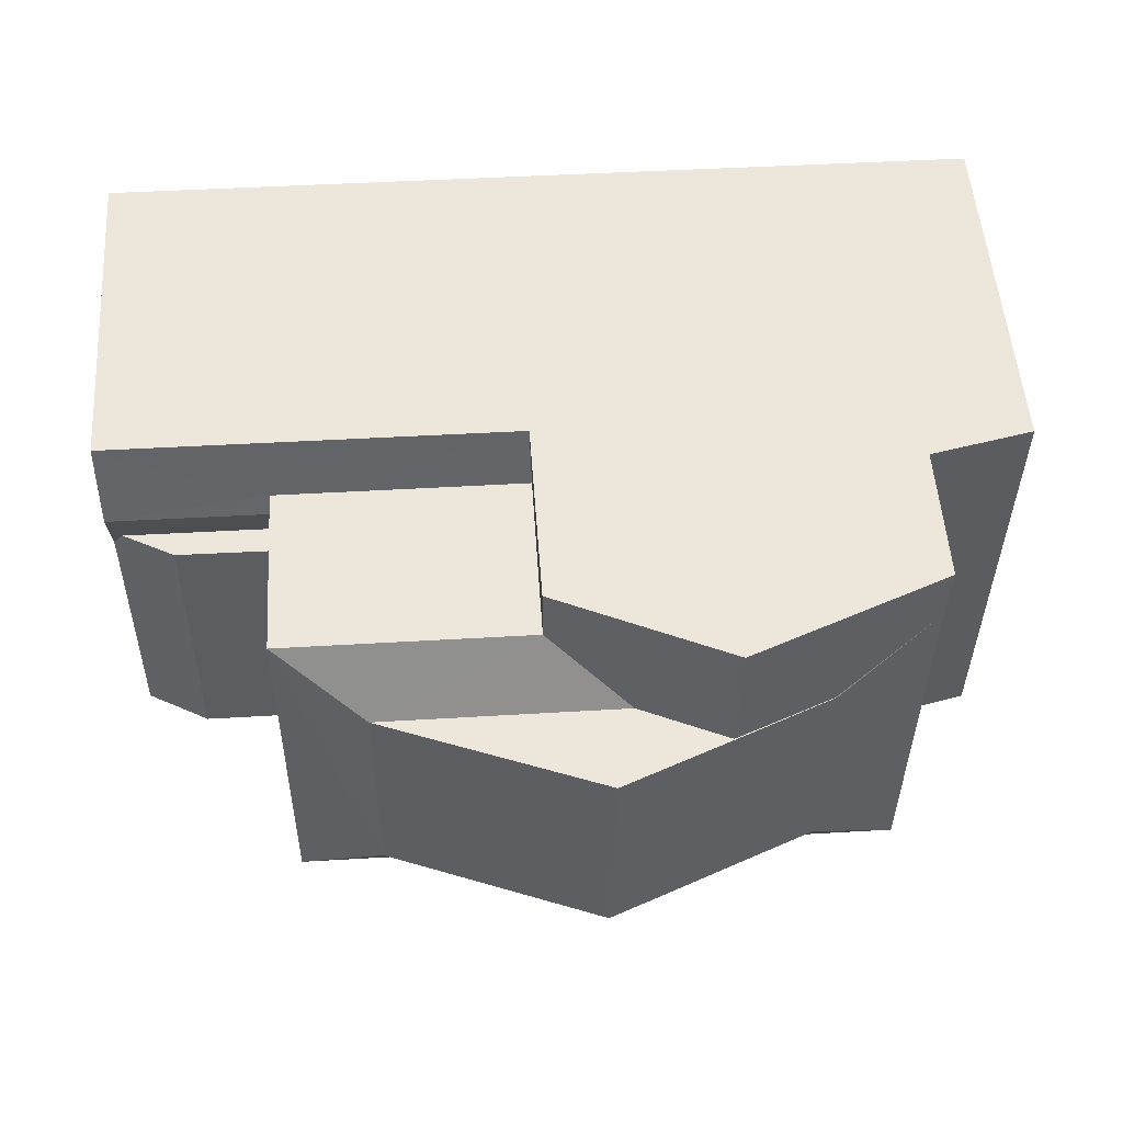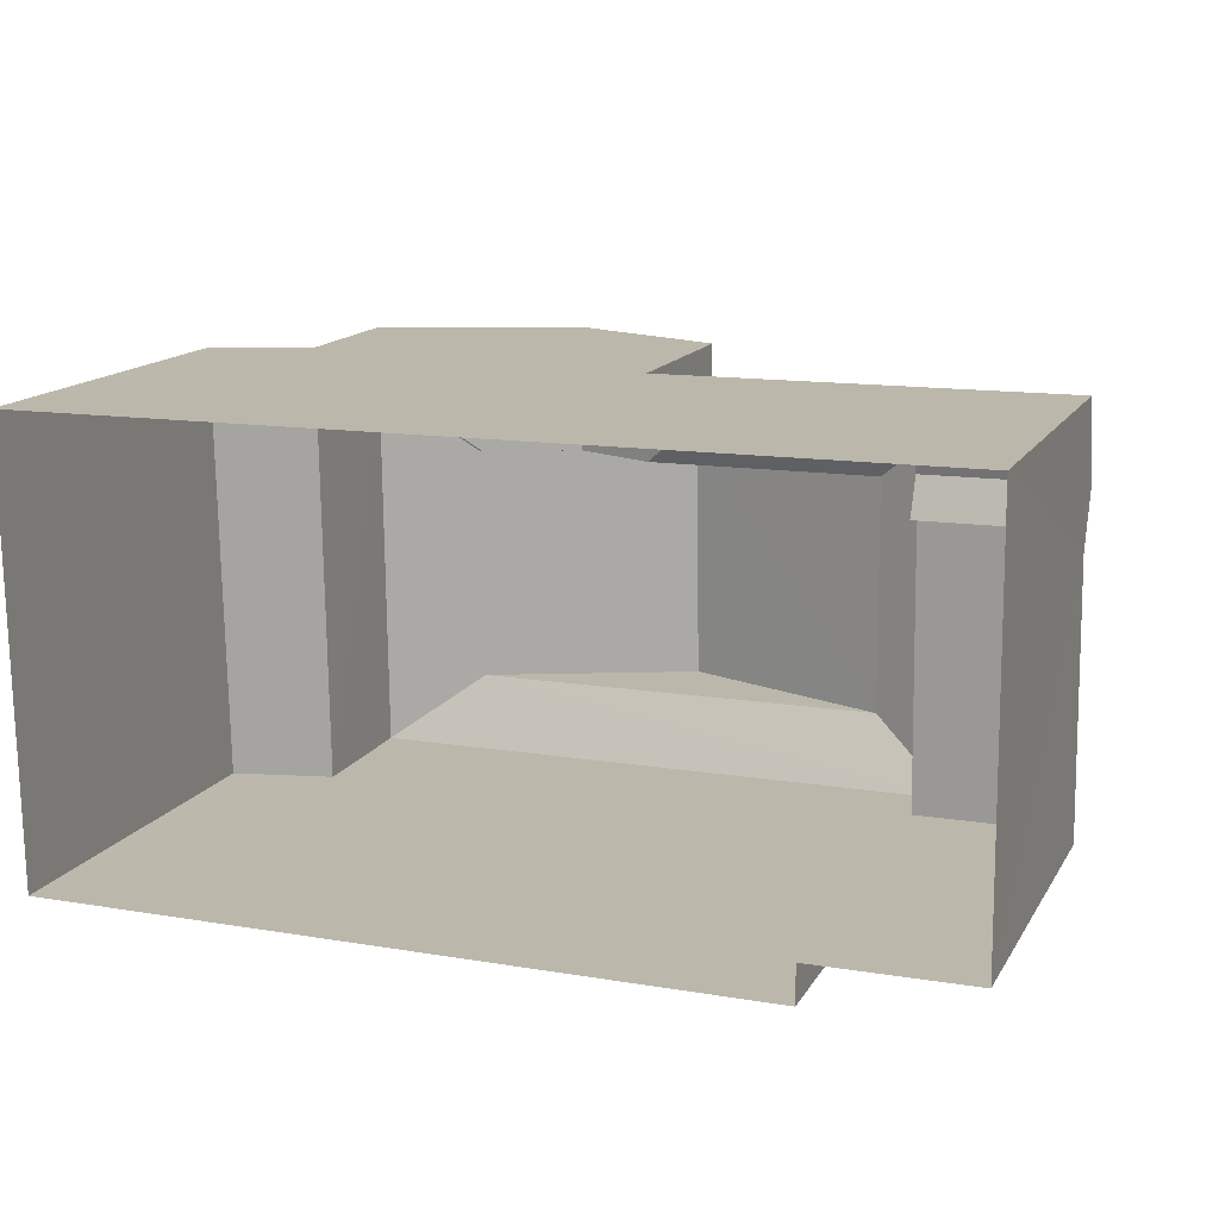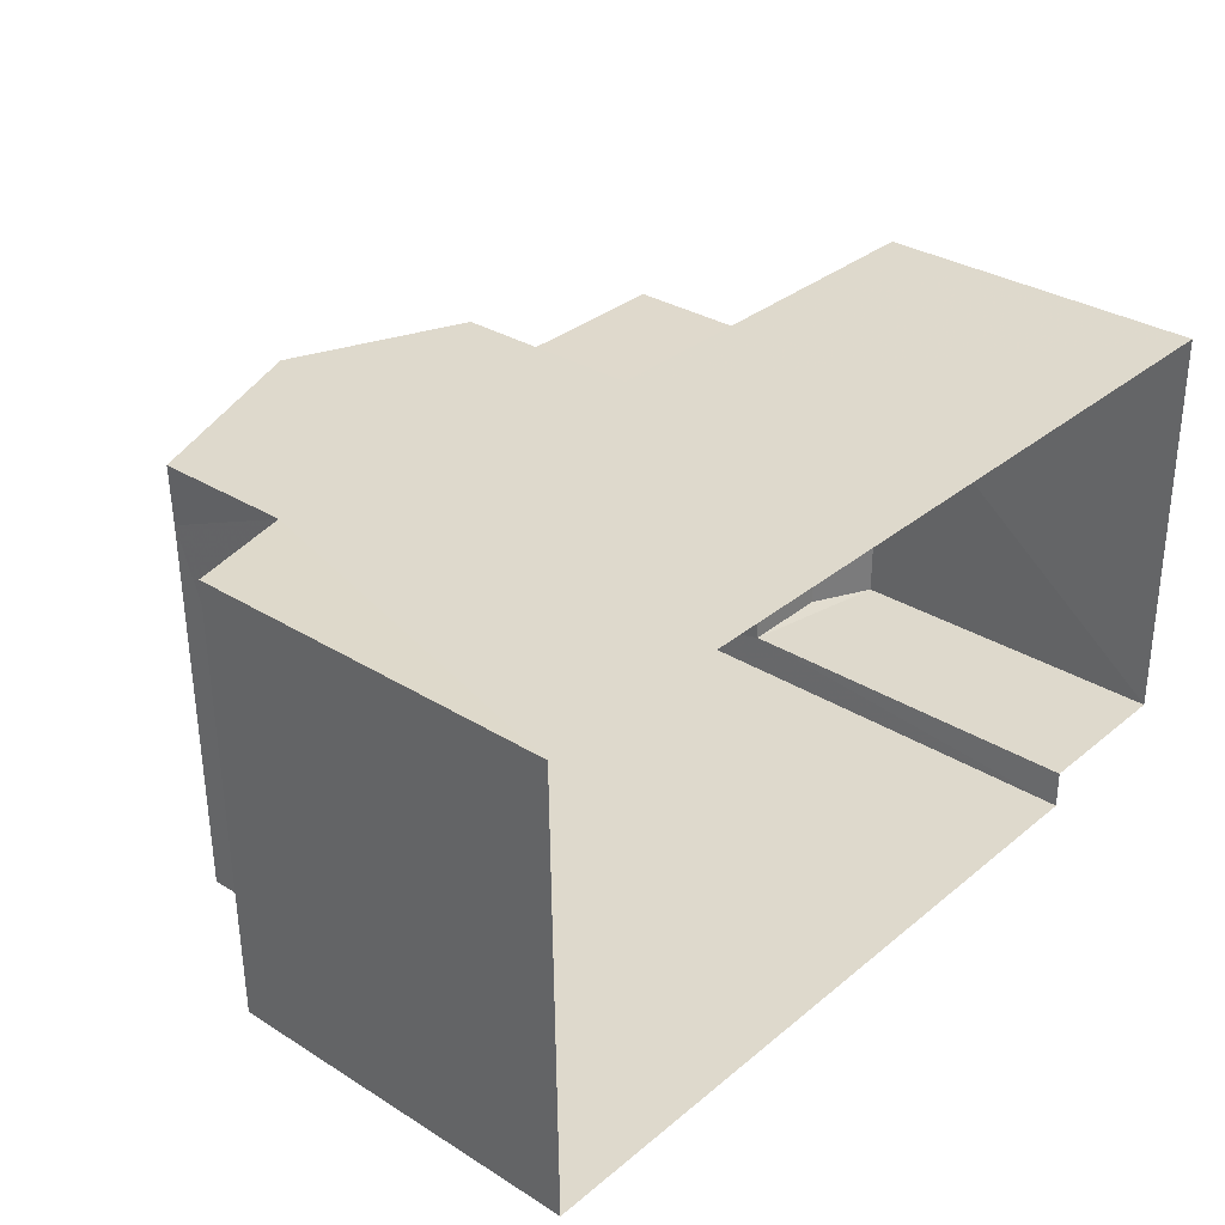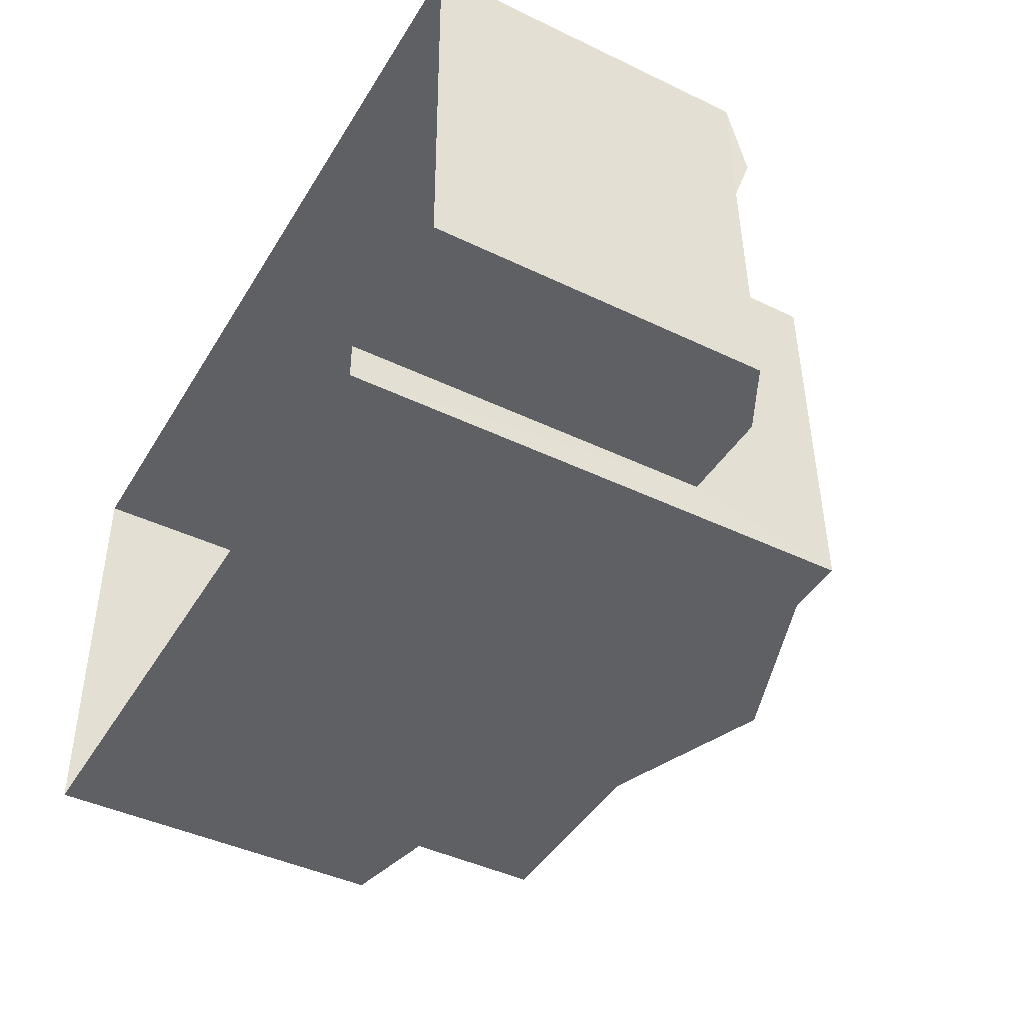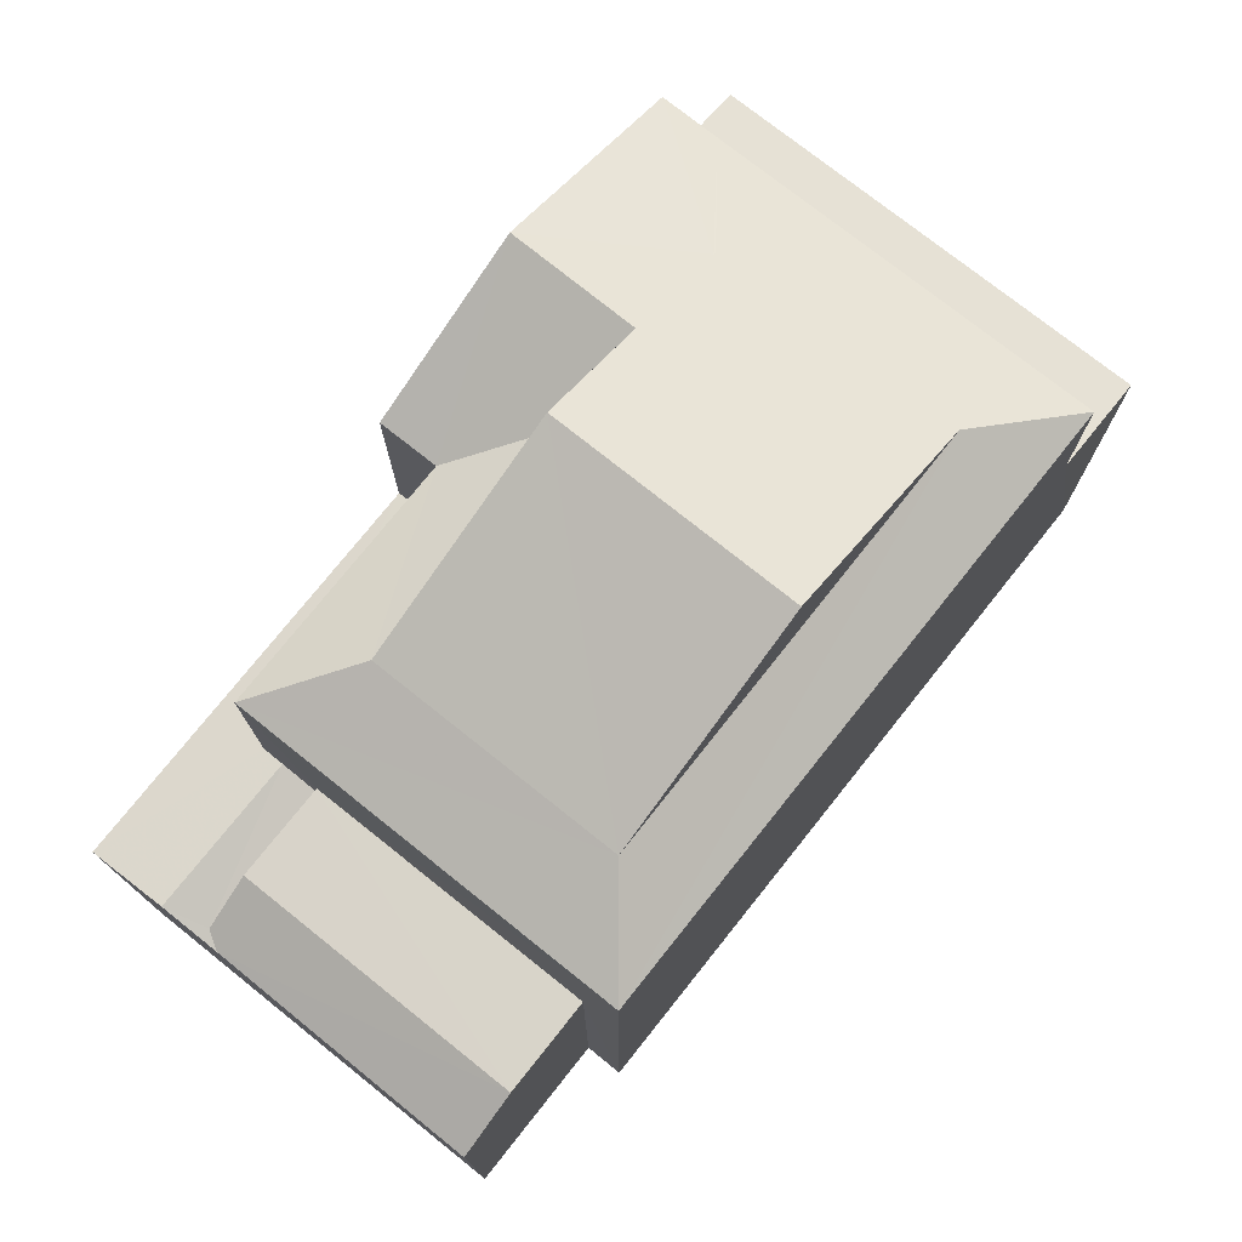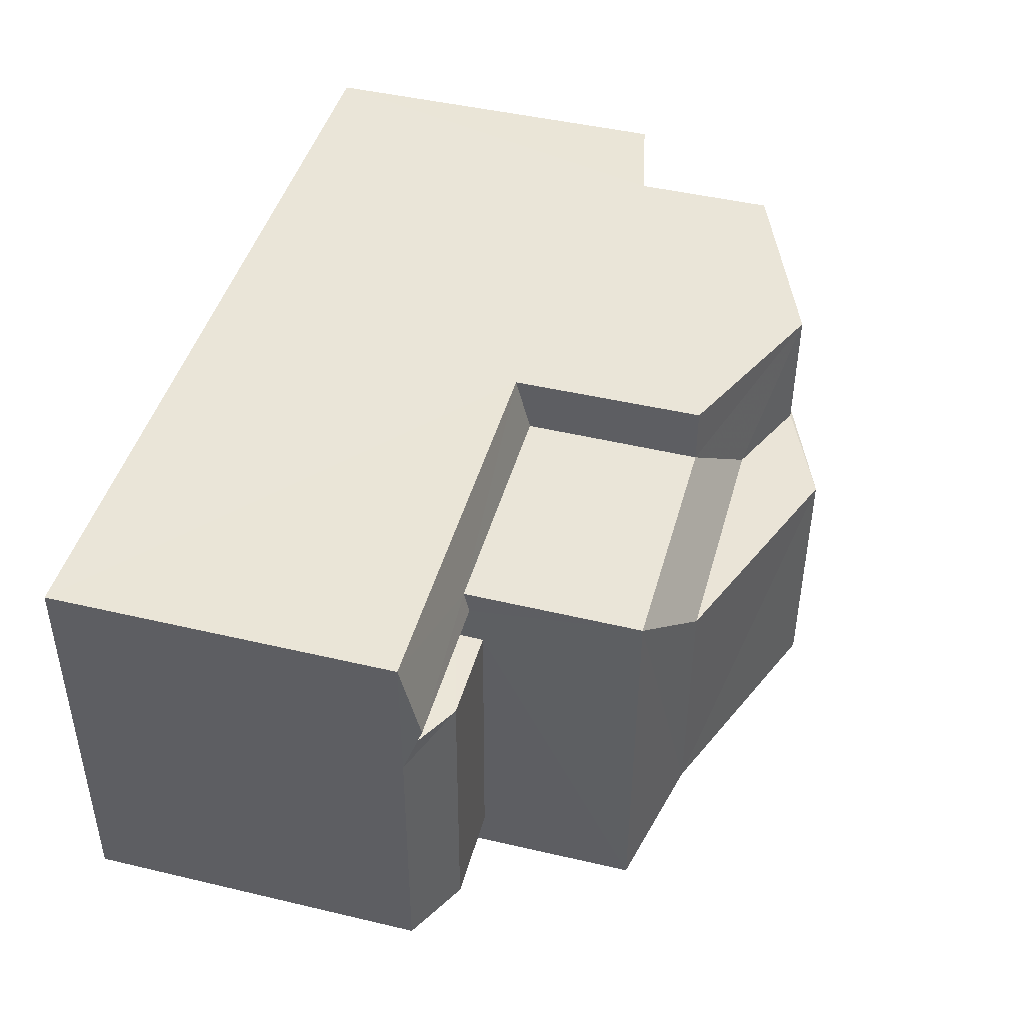
<metadata>
{"format":"obj","ext":"obj","renderer":"f3d","projection":"perspective","resolution":1024,"background":"white","views":[{"elev":53.0,"azim":-4.0,"up":"+Y"},{"elev":14.8,"azim":-159.0,"up":"+Y"},{"elev":31.7,"azim":131.3,"up":"+Y"},{"elev":-43.6,"azim":-119.5,"up":"+Y"},{"elev":75.2,"azim":-52.1,"up":"+Z"},{"elev":45.2,"azim":-74.8,"up":"+Y"}]}
</metadata>
<code>
v -3.727e+05 -1.046e+05 26.83
v -3.727e+05 -1.046e+05 26.83
v -3.727e+05 -1.046e+05 26.83
v -3.727e+05 -1.046e+05 26.83
v -3.727e+05 -1.046e+05 26.83
v -3.727e+05 -1.046e+05 26.83
v -3.727e+05 -1.046e+05 36.91
v -3.727e+05 -1.046e+05 36.27
v -3.727e+05 -1.046e+05 36.91
v -3.727e+05 -1.046e+05 35.64
v -3.727e+05 -1.046e+05 35.64
v -3.727e+05 -1.046e+05 37.68
v -3.727e+05 -1.046e+05 36.27
v -3.727e+05 -1.046e+05 37.68
v -3.727e+05 -1.046e+05 36.27
v -3.727e+05 -1.046e+05 35.64
v -3.727e+05 -1.046e+05 33.03
v -3.727e+05 -1.046e+05 33.03
v -3.727e+05 -1.046e+05 33.03
v -3.727e+05 -1.046e+05 33.03
v -3.727e+05 -1.046e+05 33.33
v -3.727e+05 -1.046e+05 32.96
v -3.727e+05 -1.046e+05 32.96
v -3.727e+05 -1.046e+05 33.33
v -3.727e+05 -1.046e+05 36.27
v -3.727e+05 -1.046e+05 36.27
v -3.727e+05 -1.046e+05 35.64
v -3.727e+05 -1.046e+05 36.27
v -3.727e+05 -1.046e+05 35.64
v -3.727e+05 -1.046e+05 32.47
v -3.727e+05 -1.046e+05 32.47
v -3.727e+05 -1.046e+05 32.58
v -3.727e+05 -1.046e+05 35.64
v -3.727e+05 -1.046e+05 35.64
v -3.727e+05 -1.046e+05 32.81
v -3.727e+05 -1.046e+05 32.72
v -3.727e+05 -1.046e+05 32.47
v -3.727e+05 -1.046e+05 32.47
v -3.727e+05 -1.046e+05 32.81
v -3.727e+05 -1.046e+05 32.72
v -3.727e+05 -1.046e+05 32.58
f 1 2 3
f 3 2 4
f 1 5 2
f 4 2 6
f 7 8 9
f 9 8 10
f 8 11 10
f 12 13 14
f 11 15 16
f 15 13 12
f 11 13 15
f 17 18 19
f 20 17 19
f 21 22 23
f 24 21 23
f 11 8 13
f 14 25 26
f 12 14 26
f 27 28 9
f 27 9 29
f 28 7 9
f 19 18 30
f 19 30 31
f 18 32 30
f 33 34 26
f 25 33 26
f 35 36 37
f 37 36 38
f 35 39 36
f 38 36 40
f 34 16 15
f 26 34 15
f 27 33 25
f 28 27 25
f 32 39 35
f 35 30 32
f 41 39 32
f 4 38 3
f 23 3 24
f 4 37 38
f 10 24 9
f 9 38 29
f 3 38 24
f 24 38 9
f 6 30 4
f 4 30 37
f 6 31 30
f 37 30 35
f 36 33 27
f 40 36 27
f 40 27 29
f 38 40 29
f 16 21 11
f 11 24 10
f 11 21 24
f 13 7 14
f 25 14 28
f 13 8 7
f 14 7 28
f 12 26 15
f 33 17 34
f 34 20 5
f 33 36 39
f 5 20 2
f 17 39 41
f 34 17 20
f 33 39 17
f 16 34 21
f 34 5 21
f 21 1 22
f 21 5 1
f 22 1 3
f 23 22 3
f 41 18 17
f 41 32 18
f 6 2 31
f 31 20 19
f 31 2 20

</code>
